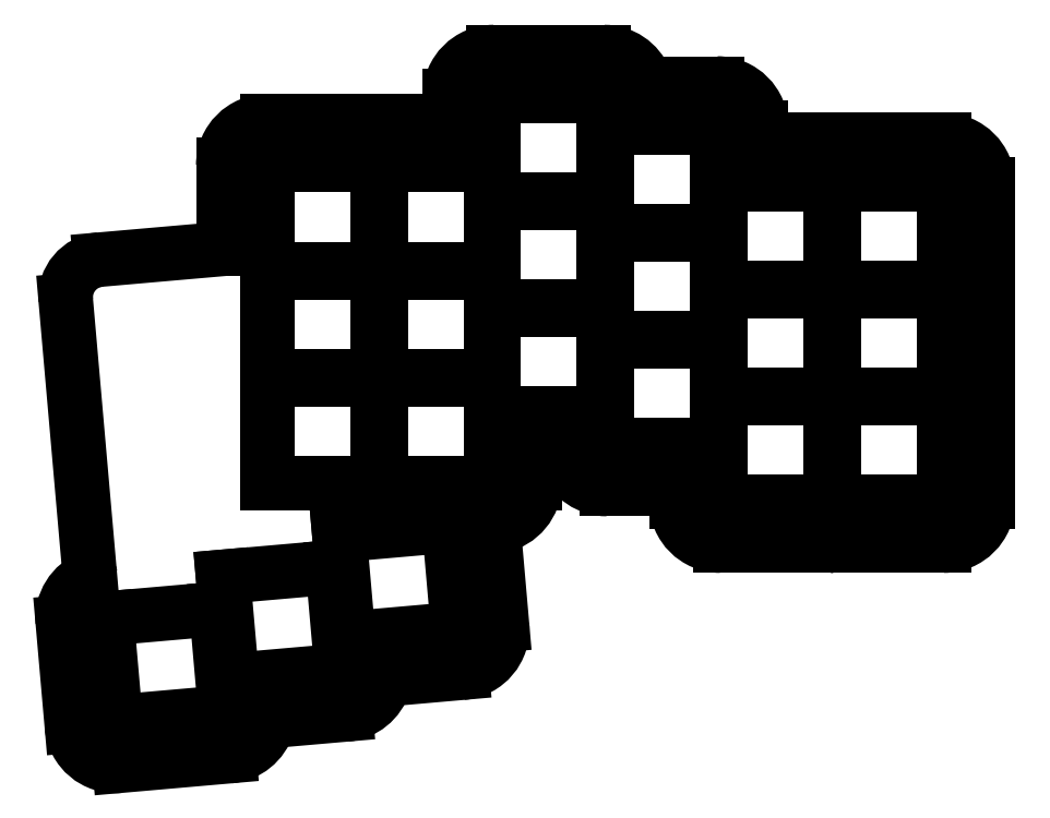
<metadata>
{"format":"dxf","ext":"dxf","renderer":"ezdxf+matplotlib","layout":"modelspace","background":"white","min_lineweight":24,"dpi":150}
</metadata>
<code>
0
SECTION
2
ENTITIES
0
ARC
8
0
10
-34.28
20
-29.85
40
7
50
111.1
51
185
0
LINE
8
0
10
-41.25
20
-30.46
11
-39.81
21
-46.9
0
ARC
8
0
10
-32.84
20
-46.29
40
7
50
185
51
275
0
LINE
8
0
10
-32.23
20
-53.26
11
-14.8
21
-51.74
0
ARC
8
0
10
-15.41
20
-44.76
40
7
50
275
51
343
0
LINE
8
0
10
-7.845
20
-46.11
11
3.695
21
-45.1
0
ARC
8
0
10
3.085
20
-38.13
40
7
50
275
51
343
0
LINE
8
0
10
10.65
20
-39.47
11
22.19
21
-38.46
0
ARC
8
0
10
21.58
20
-31.49
40
7
50
275
51
365
0
LINE
8
0
10
28.55
20
-30.88
11
27.27
21
-16.19
0
ARC
8
0
10
26.75
20
-8.25
40
7
50
280.9
51
360
0
LINE
8
0
10
33.75
20
-8.25
11
33.75
21
-5.25
0
LINE
8
0
10
34.75
20
-4.25
11
37.83
21
-4.25
0
ARC
8
0
10
45.25
20
-2.25
40
7
50
202
51
270
0
LINE
8
0
10
45.25
20
-9.25
11
55.25
21
-9.25
0
LINE
8
0
10
56.25
20
-10.25
11
56.25
21
-11.25
0
ARC
8
0
10
63.25
20
-11.25
40
7
50
180
51
270
0
LINE
8
0
10
63.25
20
-18.25
11
80.75
21
-18.25
0
ARC
8
0
10
80.75
20
-11.25
40
7
50
270
51
272
0
ARC
8
0
10
81.25
20
-11.25
40
7
50
268
51
270
0
LINE
8
0
10
81.25
20
-18.25
11
98.75
21
-18.25
0
ARC
8
0
10
98.75
20
-11.25
40
7
50
270
51
360
0
LINE
8
0
10
105.8
20
-11.25
11
105.8
21
5.25
0
ARC
8
0
10
98.75
20
5.25
40
7
50
0
51
2.047
0
ARC
8
0
10
98.75
20
5.75
40
7
50
358
51
360
0
LINE
8
0
10
105.8
20
5.75
11
105.8
21
22.25
0
ARC
8
0
10
98.75
20
22.25
40
7
50
0
51
2.047
0
ARC
8
0
10
98.75
20
22.75
40
7
50
358
51
360
0
LINE
8
0
10
105.8
20
22.75
11
105.8
21
39.25
0
ARC
8
0
10
98.75
20
39.25
40
7
50
0
51
90
0
LINE
8
0
10
98.75
20
46.25
11
81.25
21
46.25
0
ARC
8
0
10
81.25
20
39.25
40
7
50
90
51
92.05
0
ARC
8
0
10
80.75
20
39.25
40
7
50
87.95
51
90
0
LINE
8
0
10
80.75
20
46.25
11
70.75
21
46.25
0
LINE
8
0
10
69.75
20
47.25
11
69.75
21
48.25
0
ARC
8
0
10
62.75
20
48.25
40
7
50
0
51
90
0
LINE
8
0
10
62.75
20
55.25
11
52.17
21
55.25
0
ARC
8
0
10
44.75
20
53.25
40
7
50
22.02
51
90
0
LINE
8
0
10
44.75
20
60.25
11
27.25
21
60.25
0
ARC
8
0
10
27.25
20
53.25
40
7
50
90
51
180
0
LINE
8
0
10
20.25
20
53.25
11
20.25
21
50.25
0
LINE
8
0
10
19.25
20
49.25
11
9.25
21
49.25
0
ARC
8
0
10
9.25
20
42.25
40
7
50
90
51
92.05
0
ARC
8
0
10
8.75
20
42.25
40
7
50
87.95
51
90
0
LINE
8
0
10
8.75
20
49.25
11
-8.75
21
49.25
0
ARC
8
0
10
-8.75
20
42.25
40
7
50
90
51
180
0
LINE
8
0
10
-15.75
20
42.25
11
-15.75
21
28.95
0
ARC
8
0
10
-38.82
20
-46.81
40
1
50
185
51
185
0
ARC
8
0
10
-32.32
20
-52.27
40
1
50
275
51
275
0
ARC
8
0
10
-7.758
20
-47.11
40
1
50
95
51
163
0
ARC
8
0
10
10.73
20
-40.47
40
1
50
95
51
163
0
ARC
8
0
10
28.26
20
-16.11
40
1
50
100.9
51
185
0
ARC
8
0
10
34.75
20
-5.25
40
1
50
90
51
180
0
ARC
8
0
10
37.83
20
-5.25
40
1
50
22.02
51
90
0
ARC
8
0
10
55.25
20
-10.25
40
1
50
0
51
90
0
ARC
8
0
10
70.75
20
47.25
40
1
50
180
51
270
0
ARC
8
0
10
52.17
20
56.25
40
1
50
202
51
270
0
ARC
8
0
10
19.25
20
50.25
40
1
50
270
51
0
0
LINE
8
0
10
-15.75
20
28.95
11
-35.32
21
27.24
0
ARC
8
0
10
-34.8
20
21.26
40
6
50
95
51
185
0
LINE
8
0
10
-40.78
20
20.74
11
-37.03
21
-22.1
0
ARC
8
0
10
-31.05
20
-21.57
40
6
50
185
51
196.9
0
LINE
8
0
10
-8.75
20
-8.25
11
8.75
21
-8.25
0
LINE
8
0
10
8.75
20
-8.25
11
8.75
21
8.25
0
LINE
8
0
10
8.75
20
8.25
11
-8.75
21
8.25
0
LINE
8
0
10
-8.75
20
8.25
11
-8.75
21
-8.25
0
LINE
8
0
10
-8.75
20
8.75
11
8.75
21
8.75
0
LINE
8
0
10
8.75
20
8.75
11
8.75
21
25.25
0
LINE
8
0
10
8.75
20
25.25
11
-8.75
21
25.25
0
LINE
8
0
10
-8.75
20
25.25
11
-8.75
21
8.75
0
LINE
8
0
10
-8.75
20
25.75
11
8.75
21
25.75
0
LINE
8
0
10
8.75
20
25.75
11
8.75
21
42.25
0
LINE
8
0
10
8.75
20
42.25
11
-8.75
21
42.25
0
LINE
8
0
10
-8.75
20
42.25
11
-8.75
21
25.75
0
LINE
8
0
10
9.25
20
-8.25
11
26.75
21
-8.25
0
LINE
8
0
10
26.75
20
-8.25
11
26.75
21
8.25
0
LINE
8
0
10
26.75
20
8.25
11
9.25
21
8.25
0
LINE
8
0
10
9.25
20
8.25
11
9.25
21
-8.25
0
LINE
8
0
10
9.25
20
8.75
11
26.75
21
8.75
0
LINE
8
0
10
26.75
20
8.75
11
26.75
21
25.25
0
LINE
8
0
10
26.75
20
25.25
11
9.25
21
25.25
0
LINE
8
0
10
9.25
20
25.25
11
9.25
21
8.75
0
LINE
8
0
10
9.25
20
25.75
11
26.75
21
25.75
0
LINE
8
0
10
26.75
20
25.75
11
26.75
21
42.25
0
LINE
8
0
10
26.75
20
42.25
11
9.25
21
42.25
0
LINE
8
0
10
9.25
20
42.25
11
9.25
21
25.75
0
LINE
8
0
10
27.25
20
2.75
11
44.75
21
2.75
0
LINE
8
0
10
44.75
20
2.75
11
44.75
21
19.25
0
LINE
8
0
10
44.75
20
19.25
11
27.25
21
19.25
0
LINE
8
0
10
27.25
20
19.25
11
27.25
21
2.75
0
LINE
8
0
10
27.25
20
19.75
11
44.75
21
19.75
0
LINE
8
0
10
44.75
20
19.75
11
44.75
21
36.25
0
LINE
8
0
10
44.75
20
36.25
11
27.25
21
36.25
0
LINE
8
0
10
27.25
20
36.25
11
27.25
21
19.75
0
LINE
8
0
10
27.25
20
36.75
11
44.75
21
36.75
0
LINE
8
0
10
44.75
20
36.75
11
44.75
21
53.25
0
LINE
8
0
10
44.75
20
53.25
11
27.25
21
53.25
0
LINE
8
0
10
27.25
20
53.25
11
27.25
21
36.75
0
LINE
8
0
10
45.25
20
-2.25
11
62.75
21
-2.25
0
LINE
8
0
10
62.75
20
-2.25
11
62.75
21
14.25
0
LINE
8
0
10
62.75
20
14.25
11
45.25
21
14.25
0
LINE
8
0
10
45.25
20
14.25
11
45.25
21
-2.25
0
LINE
8
0
10
45.25
20
14.75
11
62.75
21
14.75
0
LINE
8
0
10
62.75
20
14.75
11
62.75
21
31.25
0
LINE
8
0
10
62.75
20
31.25
11
45.25
21
31.25
0
LINE
8
0
10
45.25
20
31.25
11
45.25
21
14.75
0
LINE
8
0
10
45.25
20
31.75
11
62.75
21
31.75
0
LINE
8
0
10
62.75
20
31.75
11
62.75
21
48.25
0
LINE
8
0
10
62.75
20
48.25
11
45.25
21
48.25
0
LINE
8
0
10
45.25
20
48.25
11
45.25
21
31.75
0
LINE
8
0
10
63.25
20
-11.25
11
80.75
21
-11.25
0
LINE
8
0
10
80.75
20
-11.25
11
80.75
21
5.25
0
LINE
8
0
10
80.75
20
5.25
11
63.25
21
5.25
0
LINE
8
0
10
63.25
20
5.25
11
63.25
21
-11.25
0
LINE
8
0
10
63.25
20
5.75
11
80.75
21
5.75
0
LINE
8
0
10
80.75
20
5.75
11
80.75
21
22.25
0
LINE
8
0
10
80.75
20
22.25
11
63.25
21
22.25
0
LINE
8
0
10
63.25
20
22.25
11
63.25
21
5.75
0
LINE
8
0
10
63.25
20
22.75
11
80.75
21
22.75
0
LINE
8
0
10
80.75
20
22.75
11
80.75
21
39.25
0
LINE
8
0
10
80.75
20
39.25
11
63.25
21
39.25
0
LINE
8
0
10
63.25
20
39.25
11
63.25
21
22.75
0
LINE
8
0
10
81.25
20
-11.25
11
98.75
21
-11.25
0
LINE
8
0
10
98.75
20
-11.25
11
98.75
21
5.25
0
LINE
8
0
10
98.75
20
5.25
11
81.25
21
5.25
0
LINE
8
0
10
81.25
20
5.25
11
81.25
21
-11.25
0
LINE
8
0
10
81.25
20
5.75
11
98.75
21
5.75
0
LINE
8
0
10
98.75
20
5.75
11
98.75
21
22.25
0
LINE
8
0
10
98.75
20
22.25
11
81.25
21
22.25
0
LINE
8
0
10
81.25
20
22.25
11
81.25
21
5.75
0
LINE
8
0
10
81.25
20
22.75
11
98.75
21
22.75
0
LINE
8
0
10
98.75
20
22.75
11
98.75
21
39.25
0
LINE
8
0
10
98.75
20
39.25
11
81.25
21
39.25
0
LINE
8
0
10
81.25
20
39.25
11
81.25
21
22.75
0
LINE
8
0
10
-32.84
20
-46.29
11
-15.41
21
-44.76
0
LINE
8
0
10
-15.41
20
-44.76
11
-16.85
21
-28.33
0
LINE
8
0
10
-16.85
20
-28.33
11
-34.28
21
-29.85
0
LINE
8
0
10
-34.28
20
-29.85
11
-32.84
21
-46.29
0
LINE
8
0
10
-14.35
20
-39.65
11
3.085
21
-38.13
0
LINE
8
0
10
3.085
20
-38.13
11
1.647
21
-21.69
0
LINE
8
0
10
1.647
20
-21.69
11
-15.79
21
-23.21
0
LINE
8
0
10
-15.79
20
-23.21
11
-14.35
21
-39.65
0
LINE
8
0
10
4.143
20
-33.01
11
21.58
21
-31.49
0
LINE
8
0
10
21.58
20
-31.49
11
20.14
21
-15.05
0
LINE
8
0
10
20.14
20
-15.05
11
2.705
21
-16.58
0
LINE
8
0
10
2.705
20
-16.58
11
4.143
21
-33.01
0
ENDSEC
0
EOF

</code>
